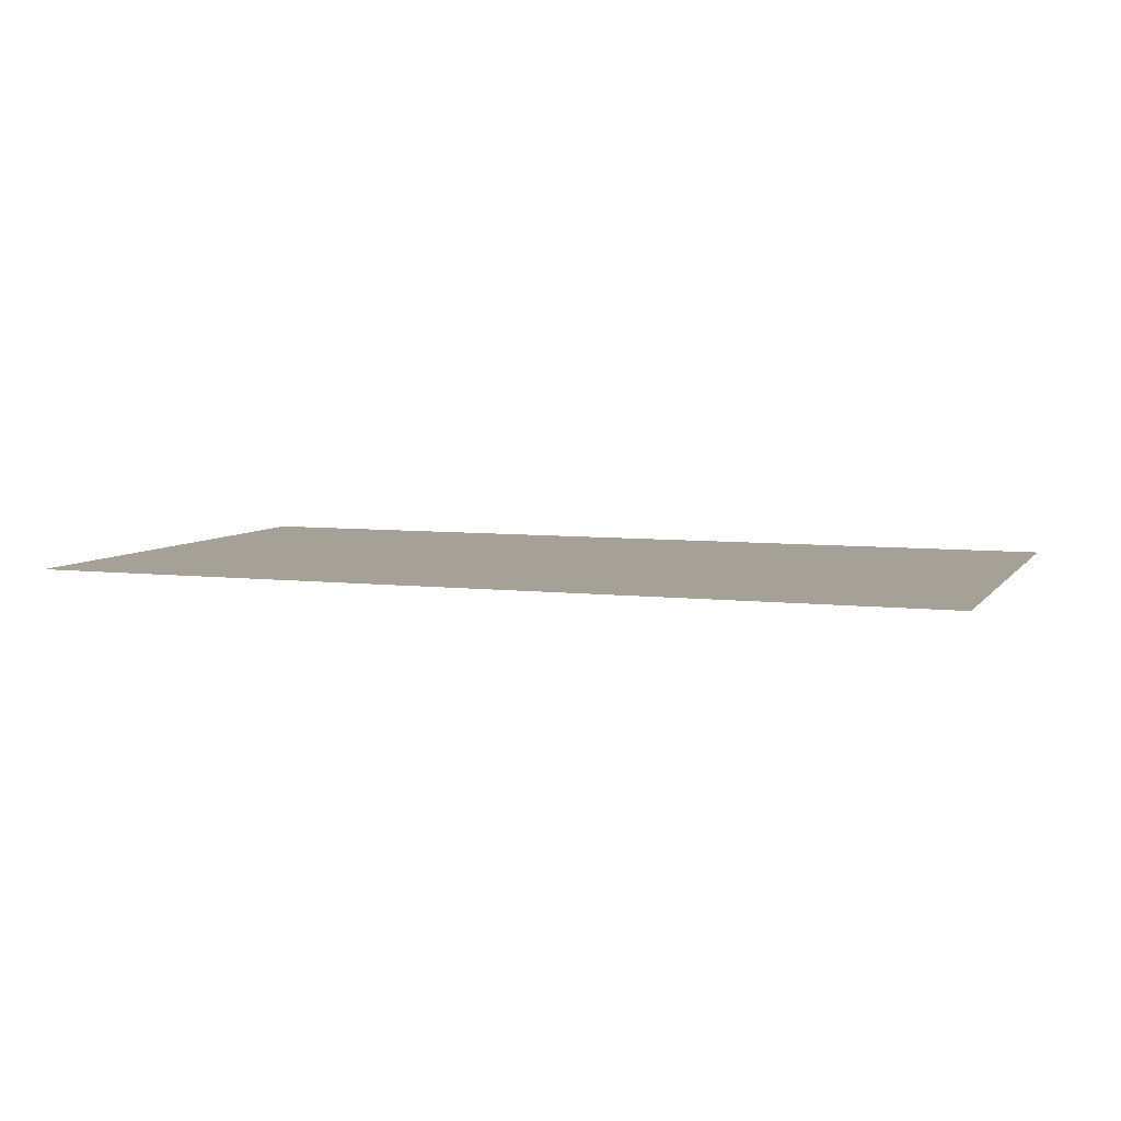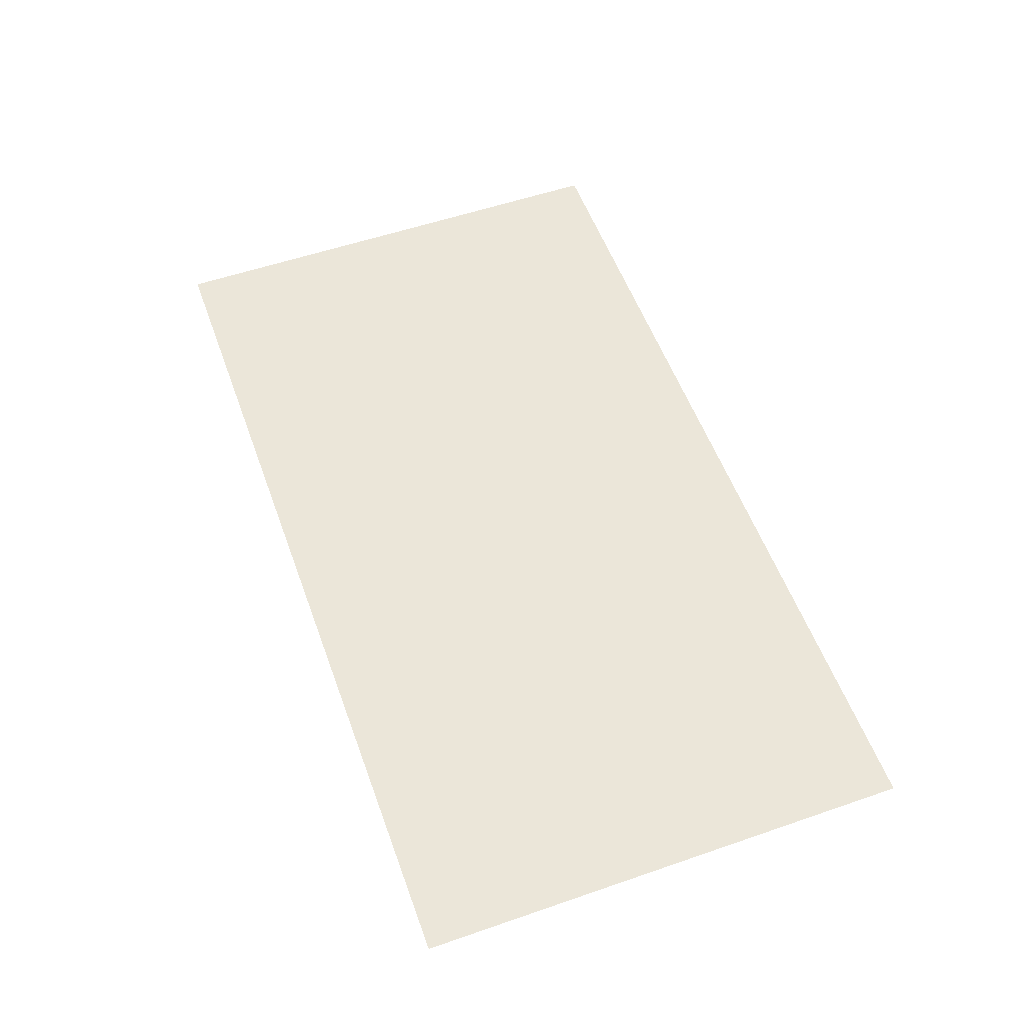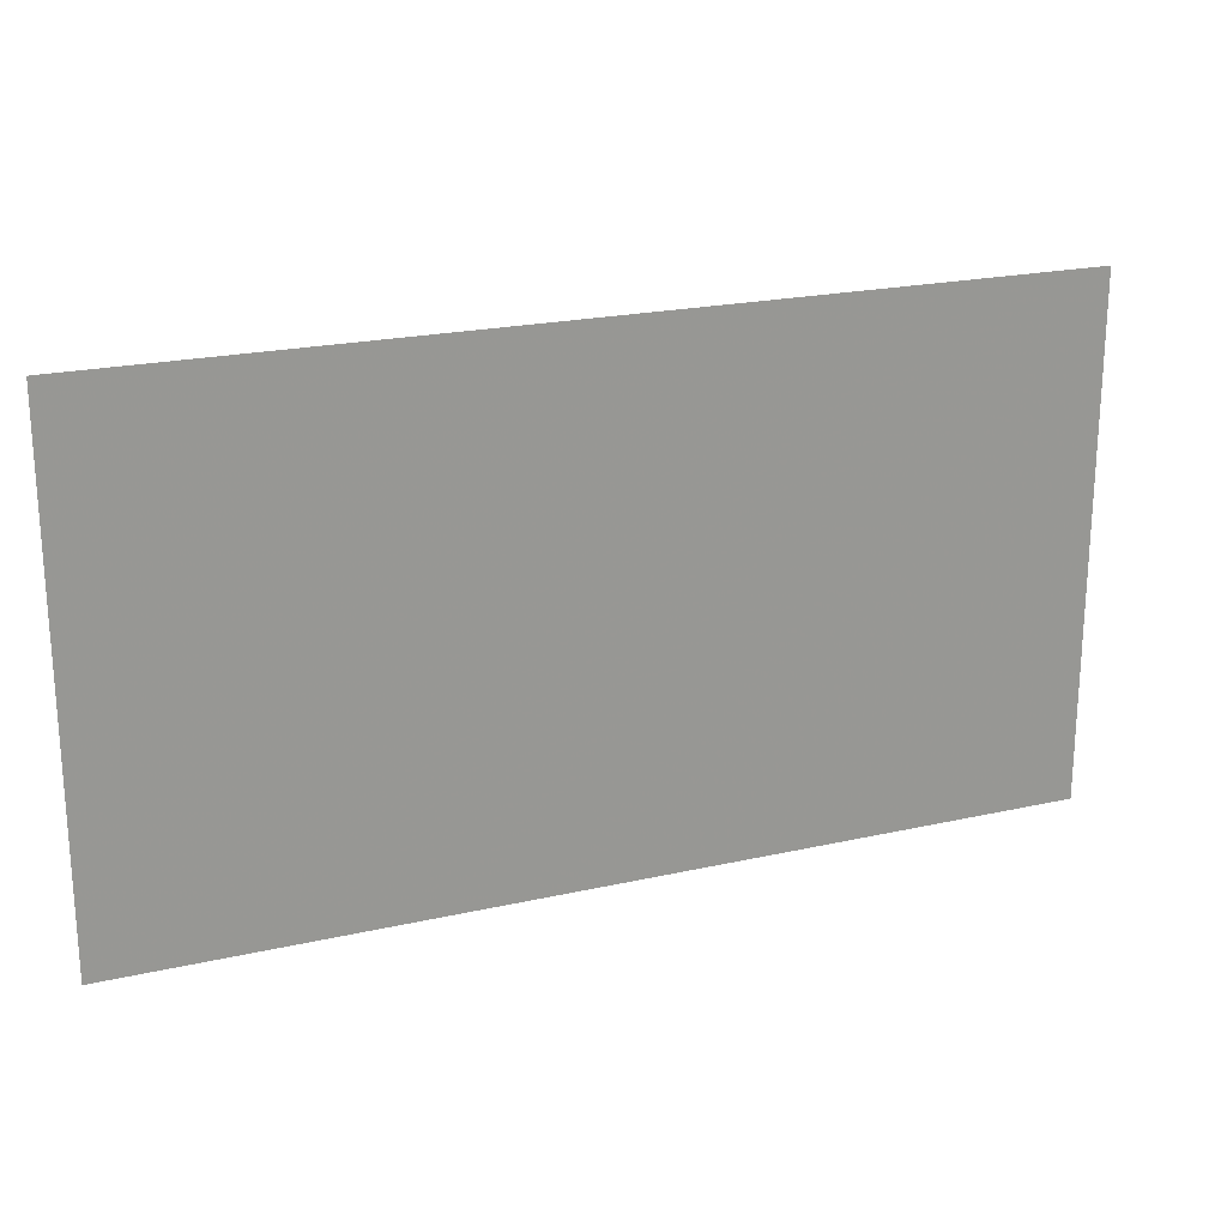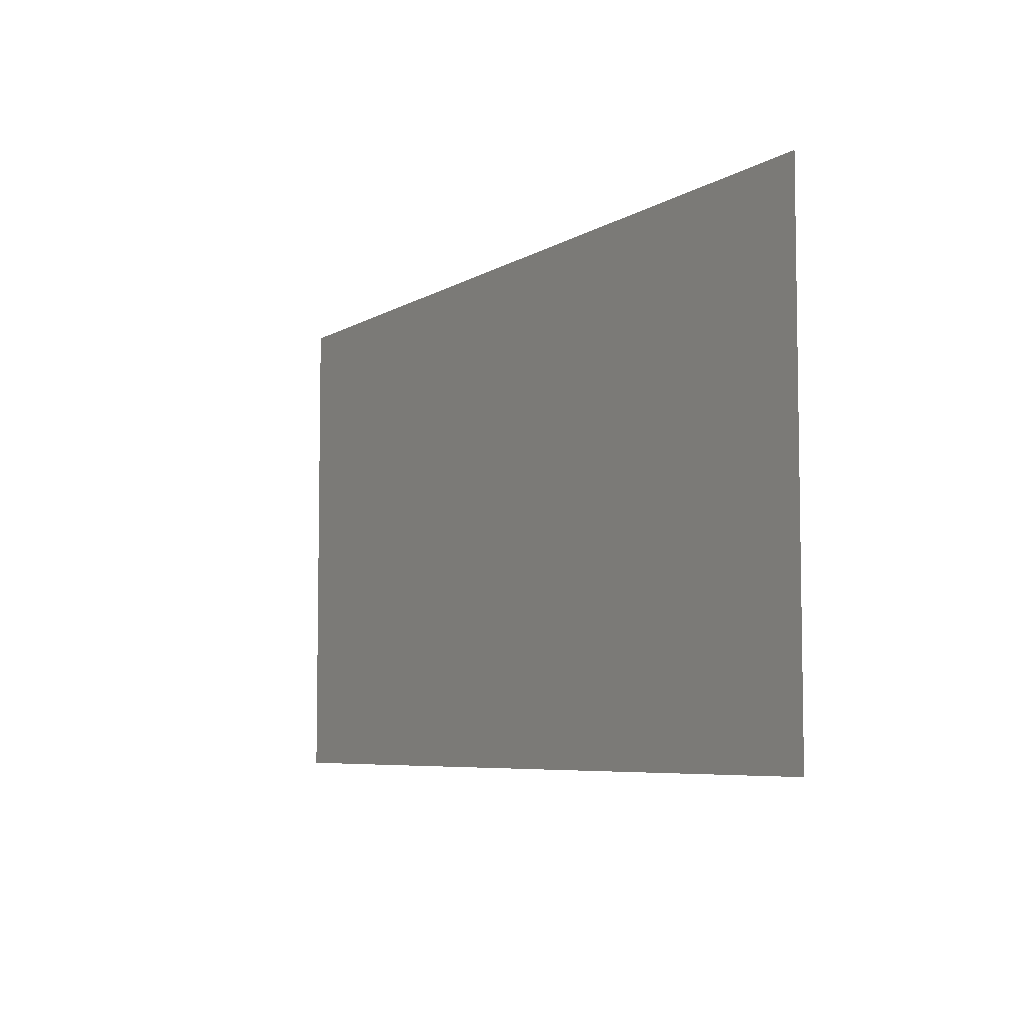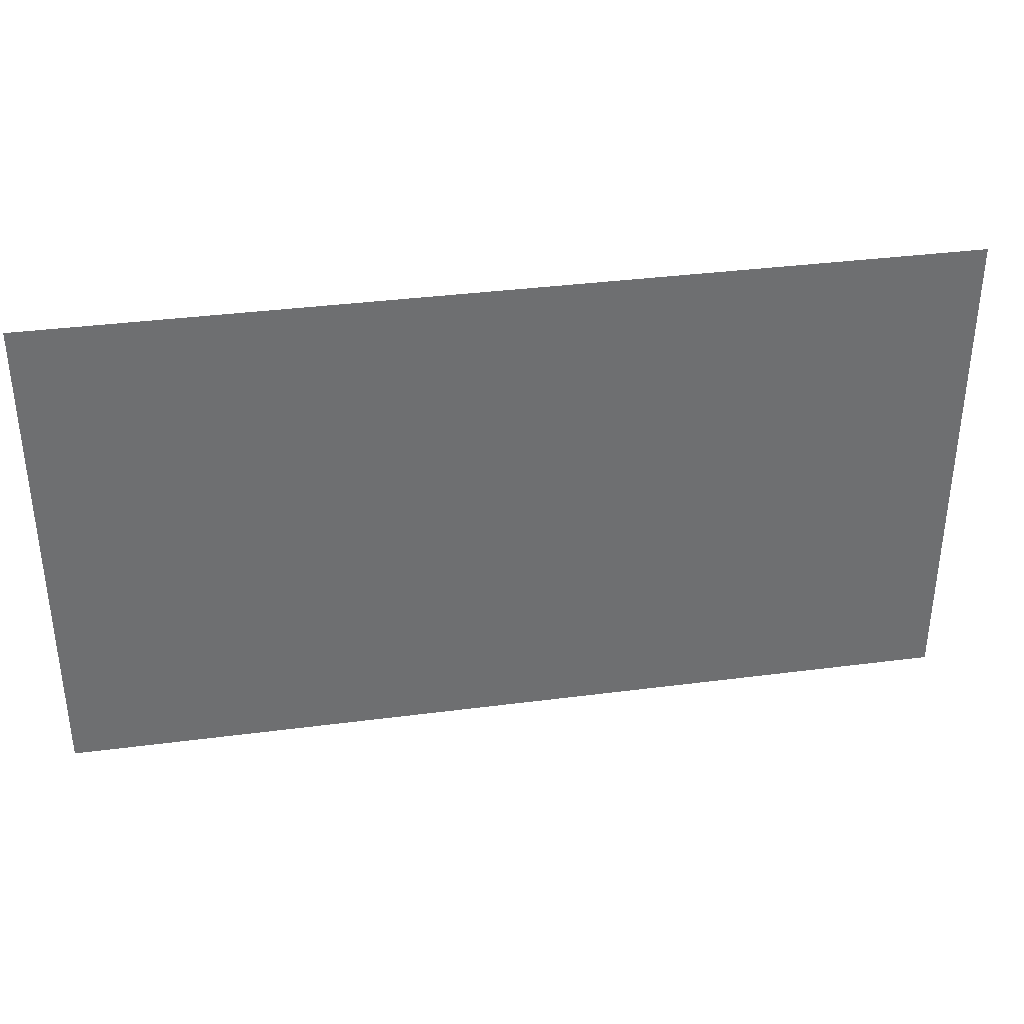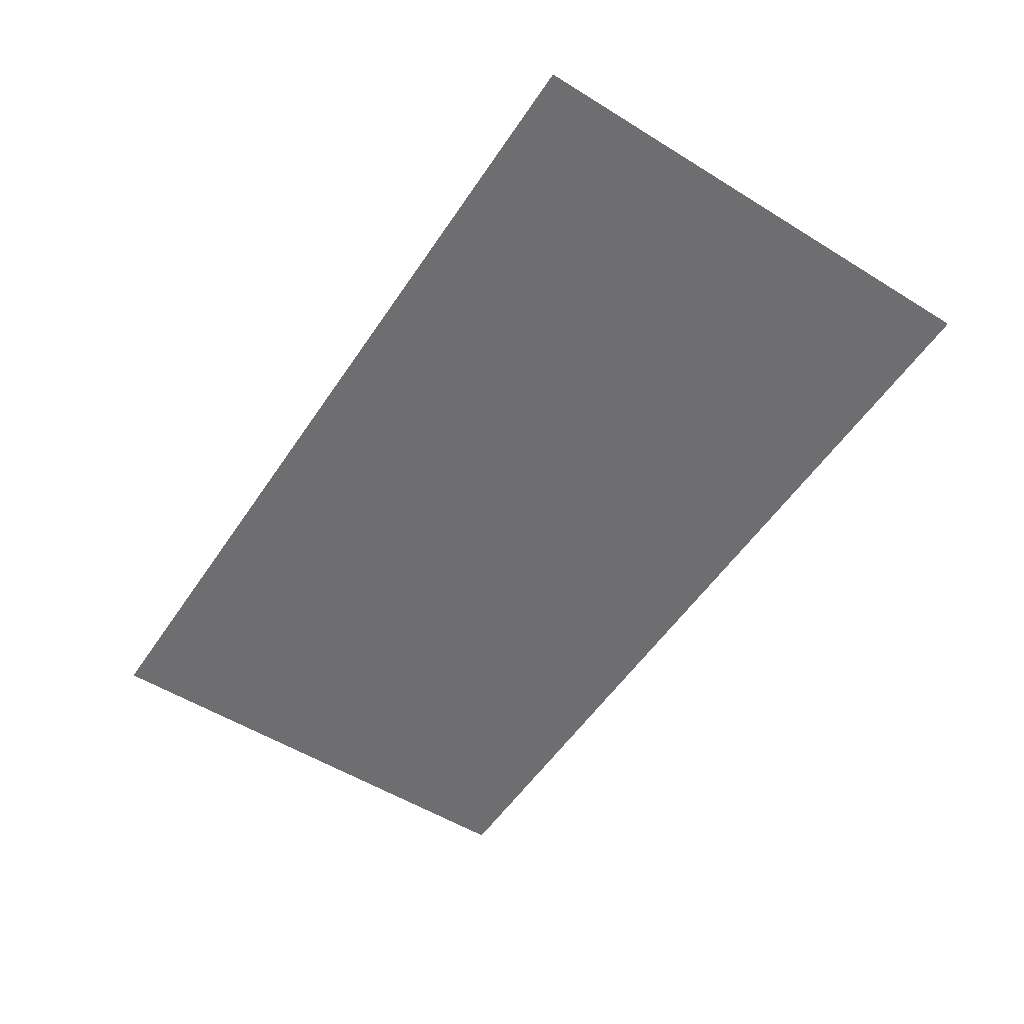
<metadata>
{"format":"obj","ext":"obj","renderer":"f3d","projection":"perspective","resolution":1024,"background":"white","views":[{"elev":6.2,"azim":19.9,"up":"+Z"},{"elev":55.6,"azim":70.1,"up":"+Z"},{"elev":21.5,"azim":158.1,"up":"+Y"},{"elev":-6.2,"azim":-120.0,"up":"+Y"},{"elev":36.0,"azim":-9.7,"up":"+Y"},{"elev":-54.4,"azim":56.8,"up":"+Z"}]}
</metadata>
<code>
g G_B013
v 1.218 -0.0028 -0
v 1.218 1.338 -0
v -1.218 1.338 -0
v -1.218 -0.0028 -0
f 1 2 3
f 1 3 4

</code>
